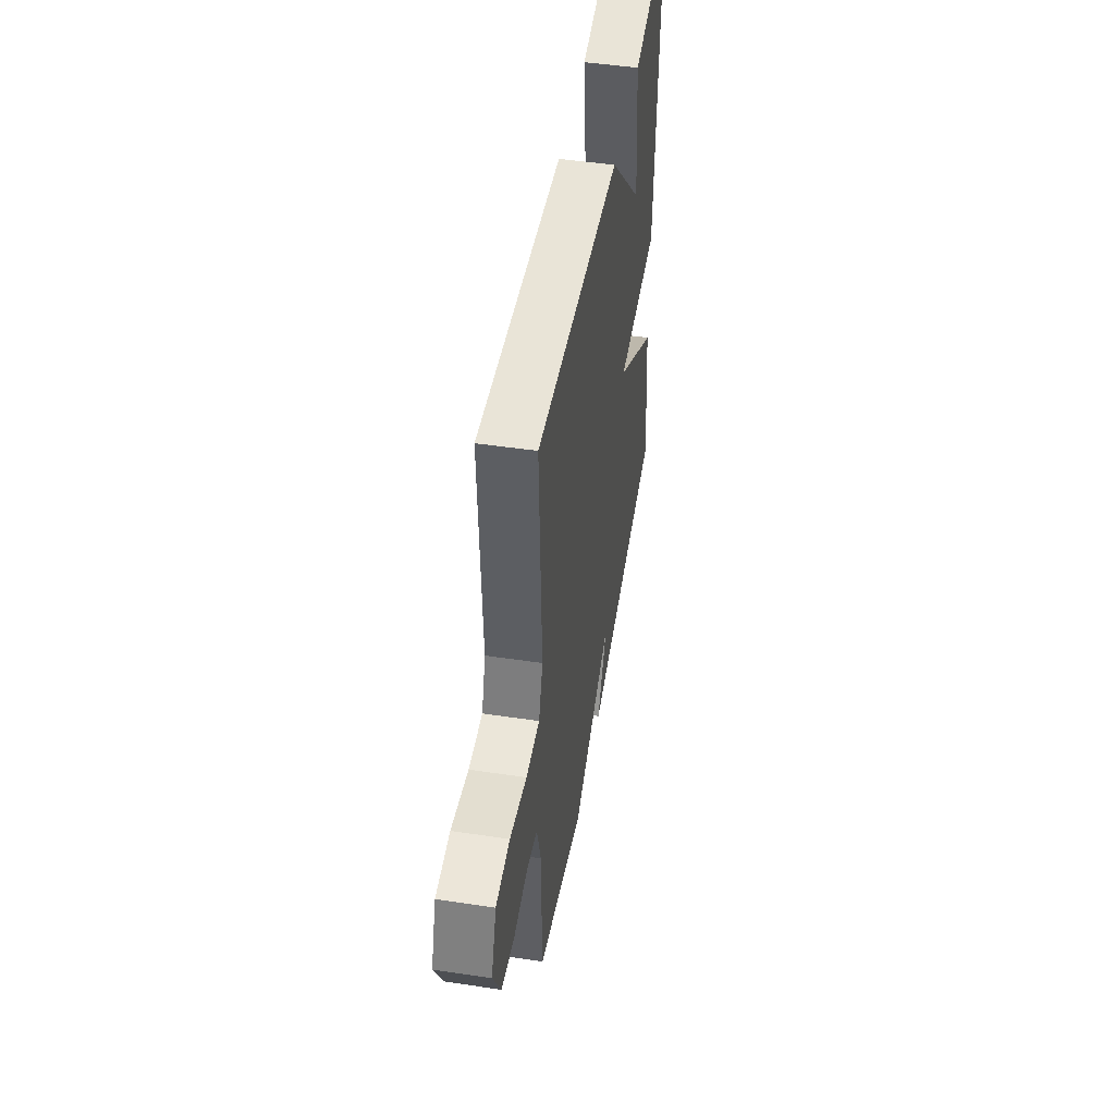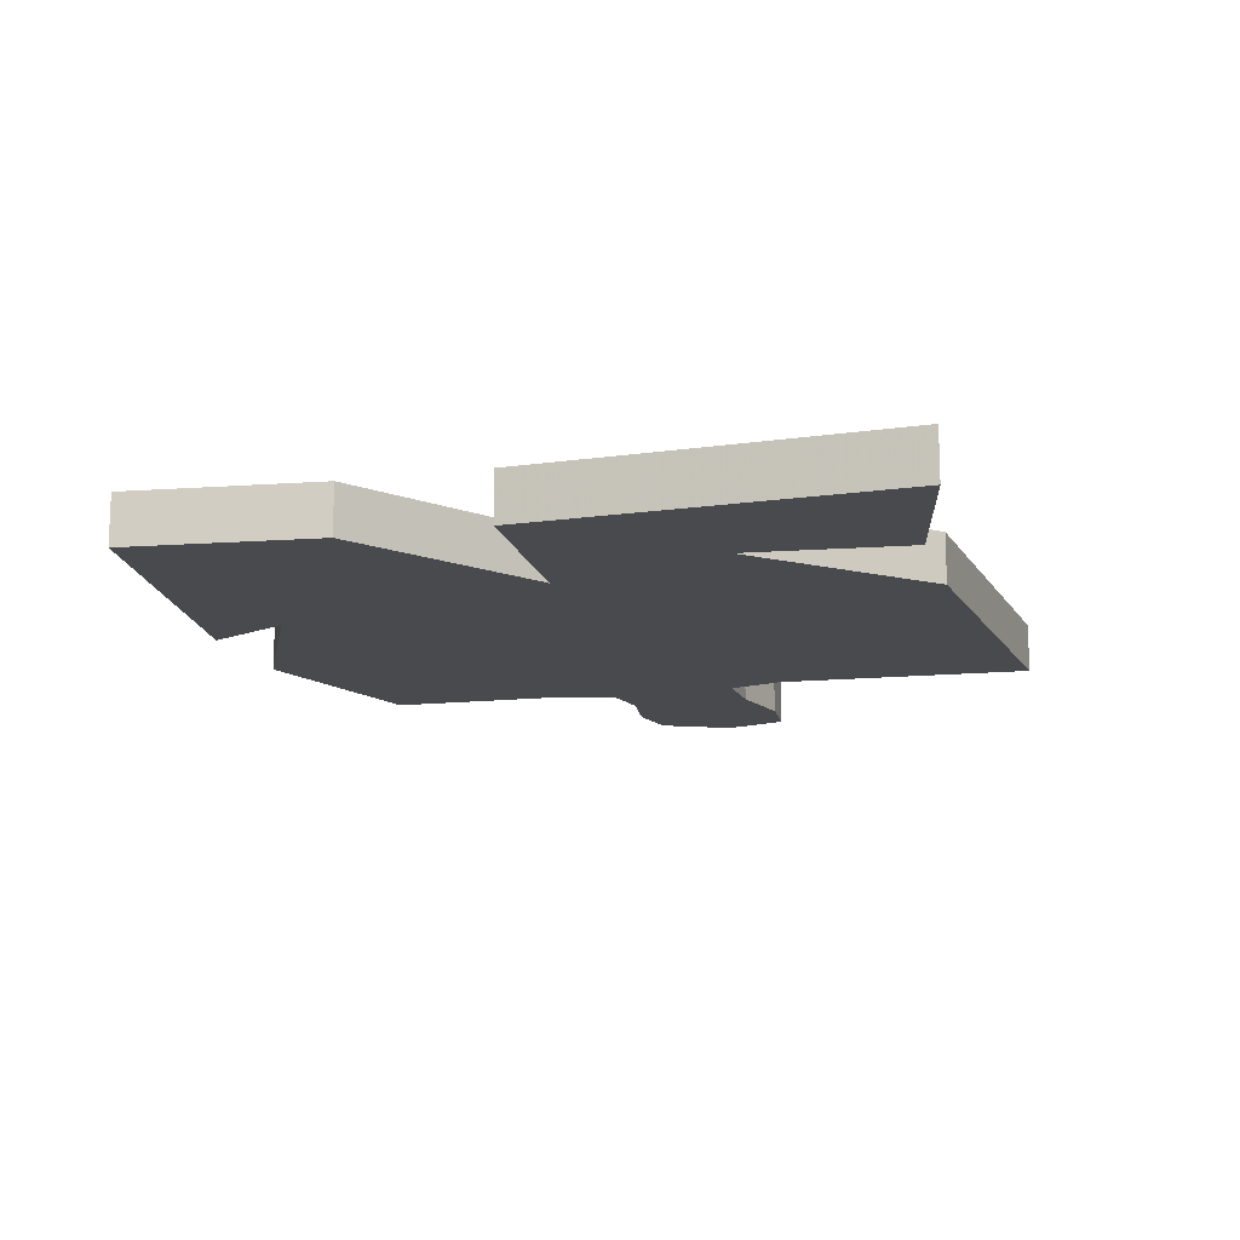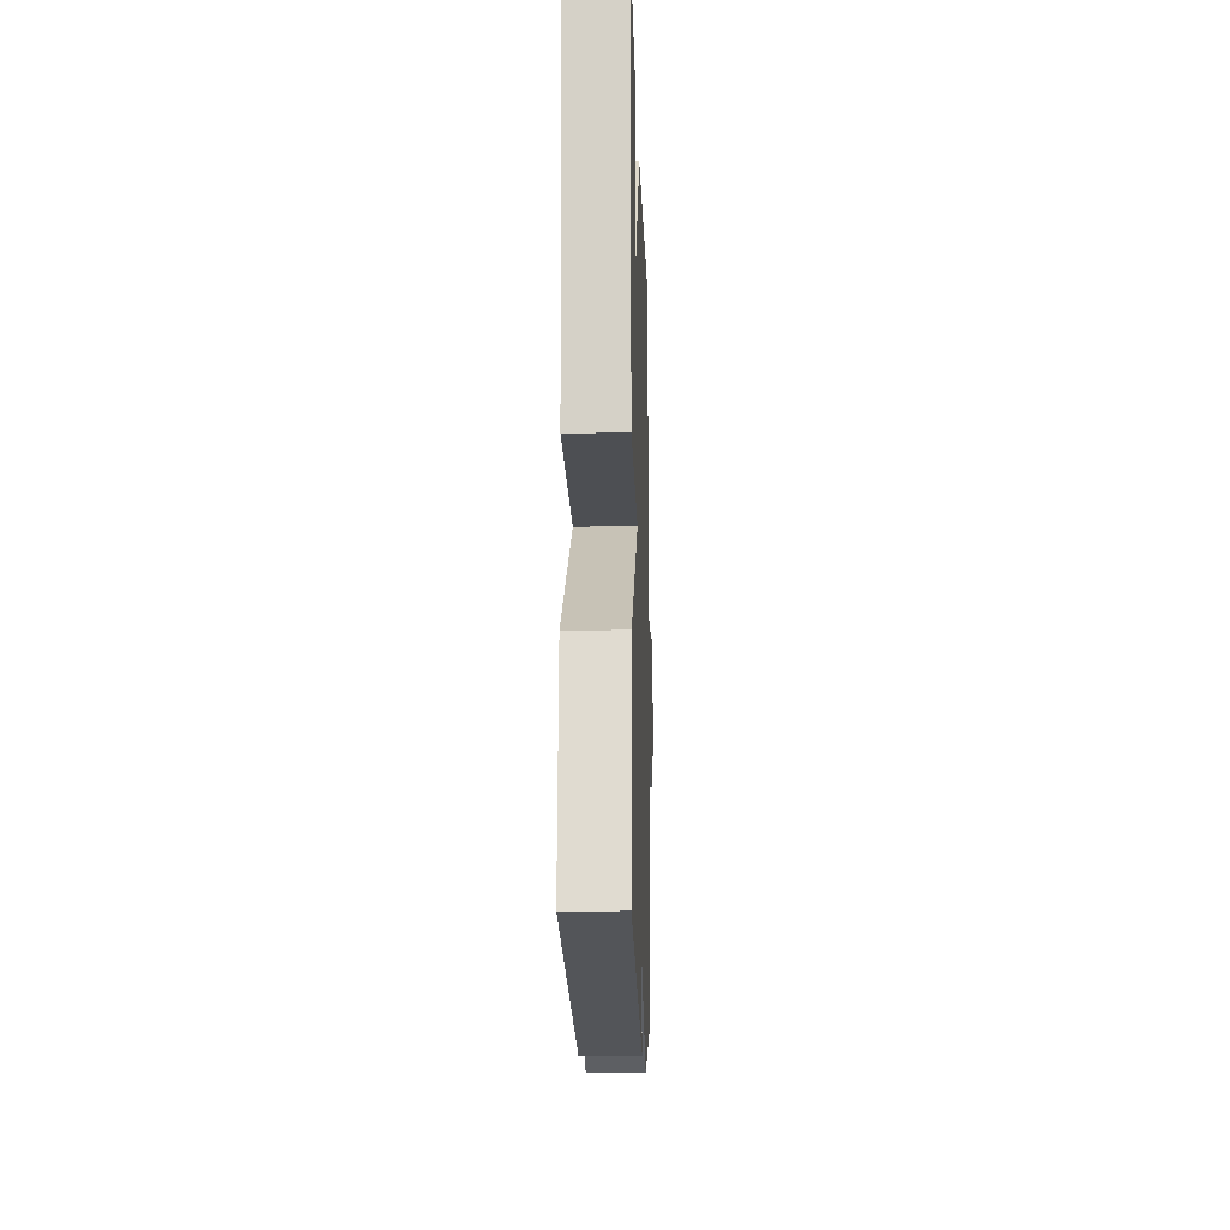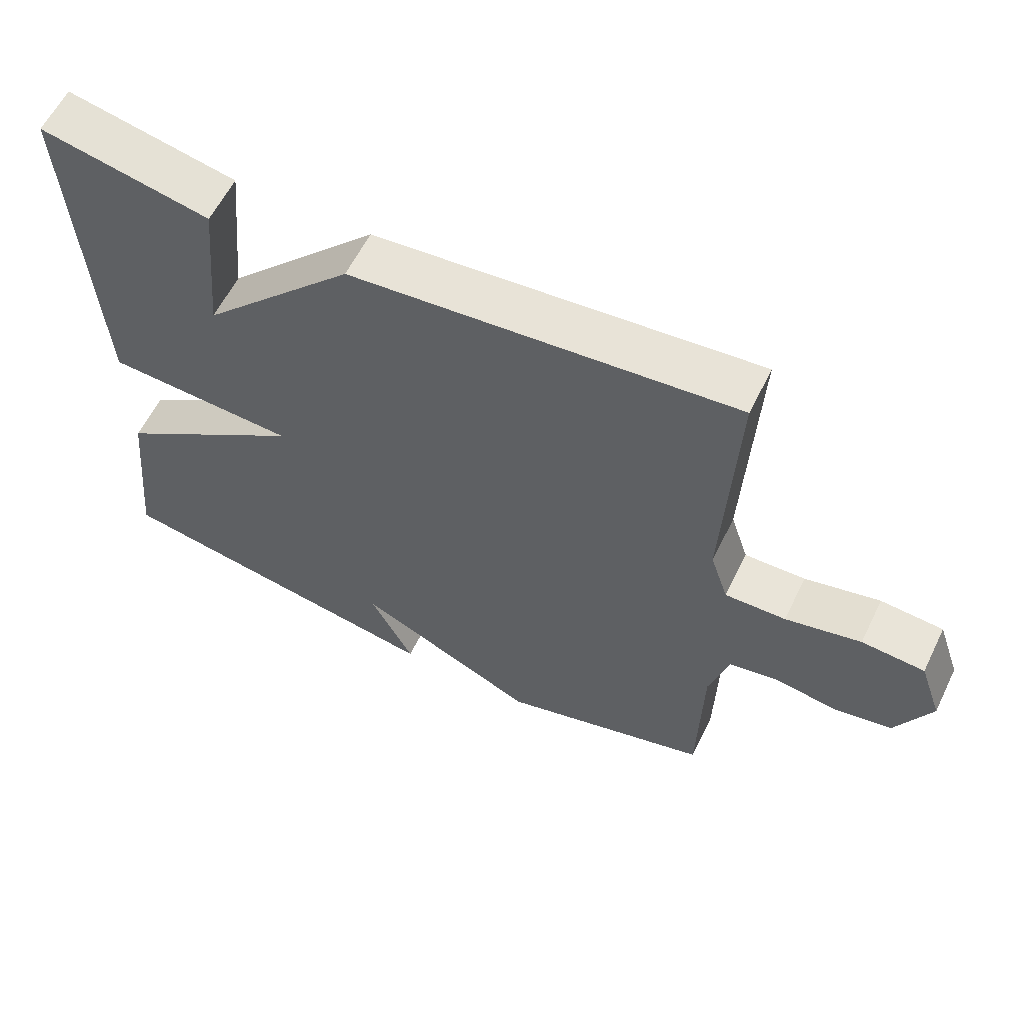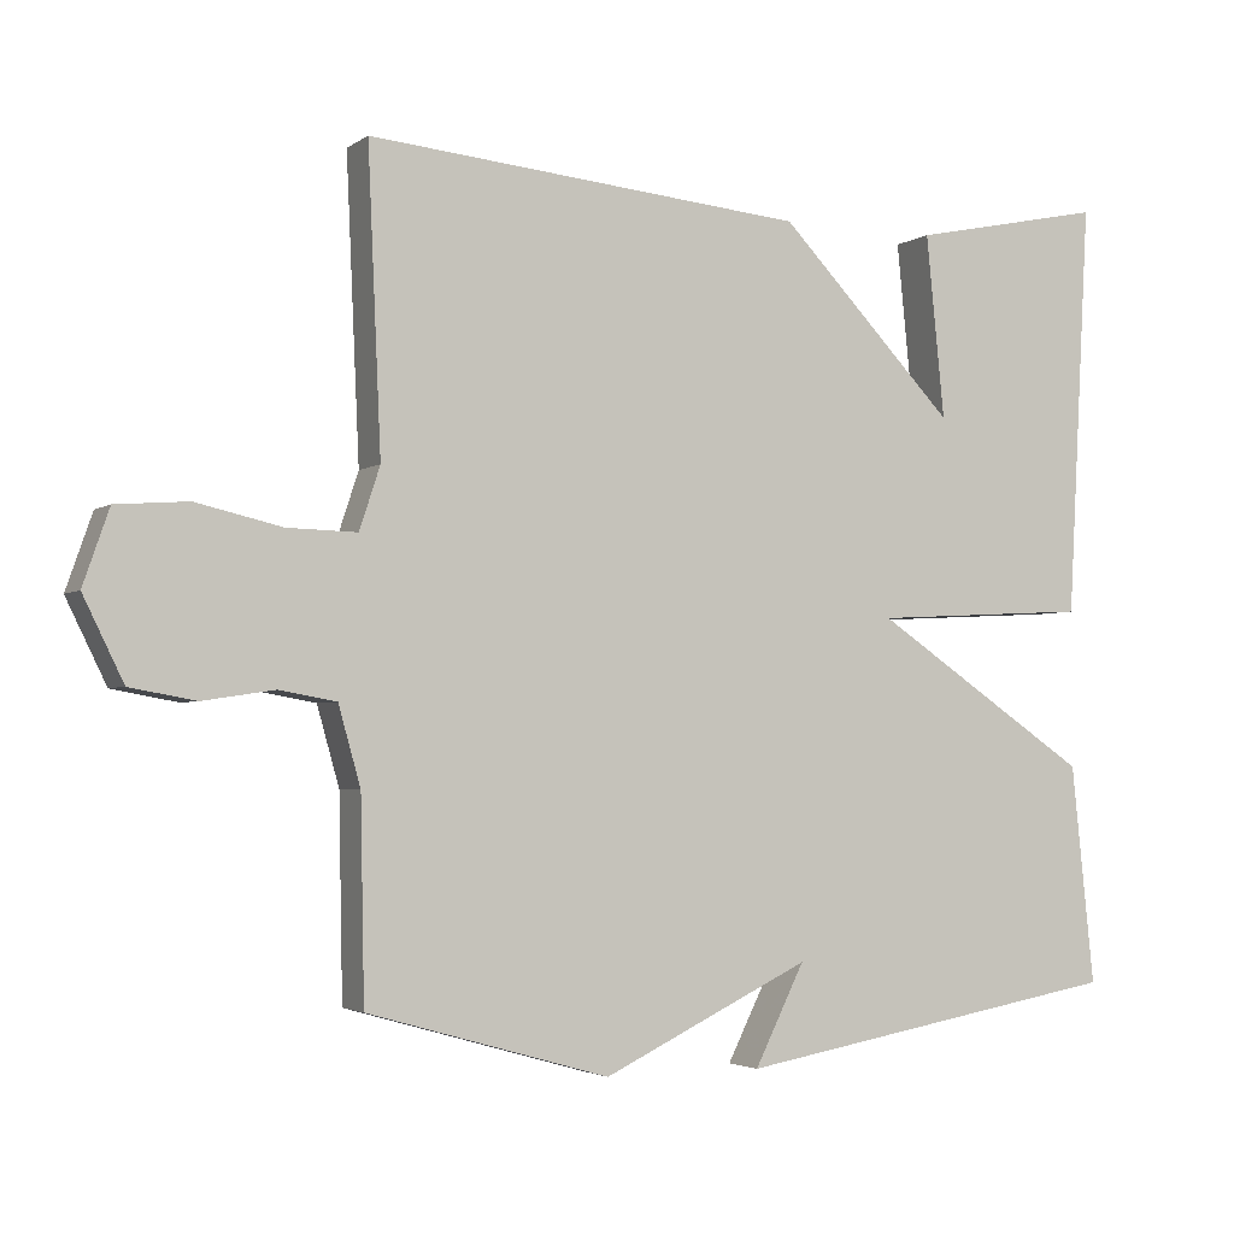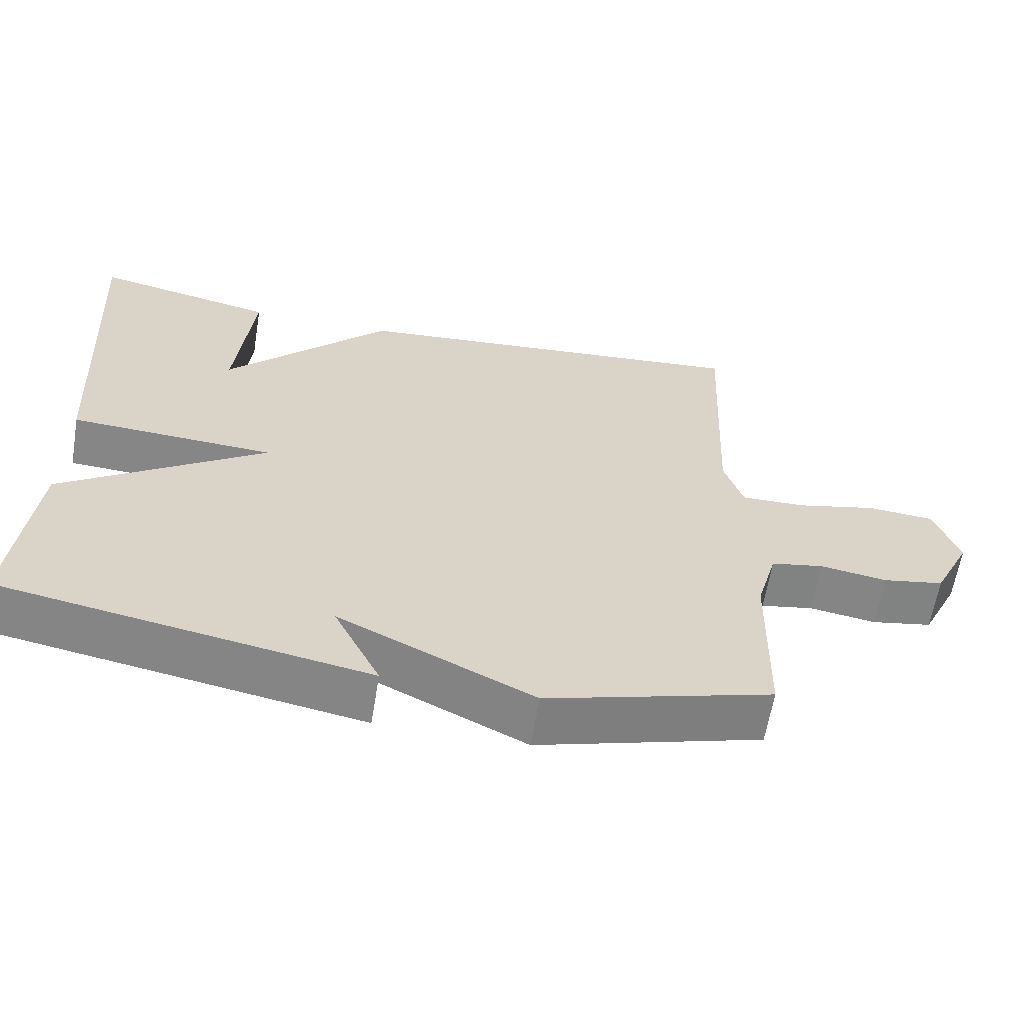
<metadata>
{"format":"obj","ext":"obj","renderer":"f3d","projection":"perspective","resolution":1024,"background":"white","views":[{"elev":47.9,"azim":99.5,"up":"+Z"},{"elev":-13.4,"azim":-74.8,"up":"+Y"},{"elev":-14.5,"azim":-88.3,"up":"+Z"},{"elev":59.8,"azim":26.0,"up":"+Z"},{"elev":-3.1,"azim":153.9,"up":"+Z"},{"elev":-61.9,"azim":-9.4,"up":"+Z"}]}
</metadata>
<code>
v -0.5 0.07 -0.5
v -0.471 0.07 -0.223
v -0.195 0.07 -0.038
v -0.471 0.07 -0.023
v -0.5 0.07 0.5
v -0.255 0.07 0.449
v -0.278 0.07 0.218
v -0.055 0.07 0.449
v 0.5 0.07 0.5
v 0.483 0.07 0.122
v 0.509 0.07 0.043
v 0.597 0.07 0.045
v 0.706 0.07 0.07
v 0.797 0.07 0.063
v 0.83 0.07 -0.032
v 0.779 0.07 -0.136
v 0.696 0.07 -0.151
v 0.605 0.07 -0.137
v 0.533 0.07 -0.15
v 0.505 0.07 -0.249
v 0.5 0.07 -0.5
v 0.194 0.07 -0.587
v -0.069 0.07 -0.461
v -0.006 0.07 -0.587
v -0.5 0 -0.5
v -0.471 0 -0.223
v -0.195 0 -0.038
v -0.471 0 -0.023
v -0.5 0 0.5
v -0.255 0 0.449
v -0.278 0 0.218
v -0.055 0 0.449
v 0.5 0 0.5
v 0.483 0 0.122
v 0.509 0 0.043
v 0.597 0 0.045
v 0.706 0 0.07
v 0.797 0 0.063
v 0.83 0 -0.032
v 0.779 0 -0.136
v 0.696 0 -0.151
v 0.605 0 -0.137
v 0.533 0 -0.15
v 0.505 0 -0.249
v 0.5 0 -0.5
v 0.194 0 -0.587
v -0.069 0 -0.461
v -0.006 0 -0.587
f 23 24 1 2
f 23 2 3
f 22 23 3
f 21 22 3
f 20 21 3
f 19 20 3
f 18 19 3
f 16 17 18
f 15 16 18
f 14 15 18
f 13 14 18
f 12 13 18
f 11 12 18 3
f 10 11 3 4
f 9 10 4
f 8 9 4
f 7 8 4
f 4 5 6 7
f 26 25 48 47
f 27 26 47
f 27 47 46
f 27 46 45
f 27 45 44
f 27 44 43
f 27 43 42
f 42 41 40
f 42 40 39
f 42 39 38
f 42 38 37
f 42 37 36
f 27 42 36 35
f 28 27 35 34
f 28 34 33
f 28 33 32
f 28 32 31
f 31 30 29 28
f 1 25 26 2
f 2 26 27 3
f 3 27 28 4
f 4 28 29 5
f 5 29 30 6
f 6 30 31 7
f 7 31 32 8
f 8 32 33 9
f 9 33 34 10
f 10 34 35 11
f 11 35 36 12
f 12 36 37 13
f 13 37 38 14
f 14 38 39 15
f 15 39 40 16
f 16 40 41 17
f 17 41 42 18
f 18 42 43 19
f 19 43 44 20
f 20 44 45 21
f 21 45 46 22
f 22 46 47 23
f 23 47 48 24
f 24 48 25 1

</code>
